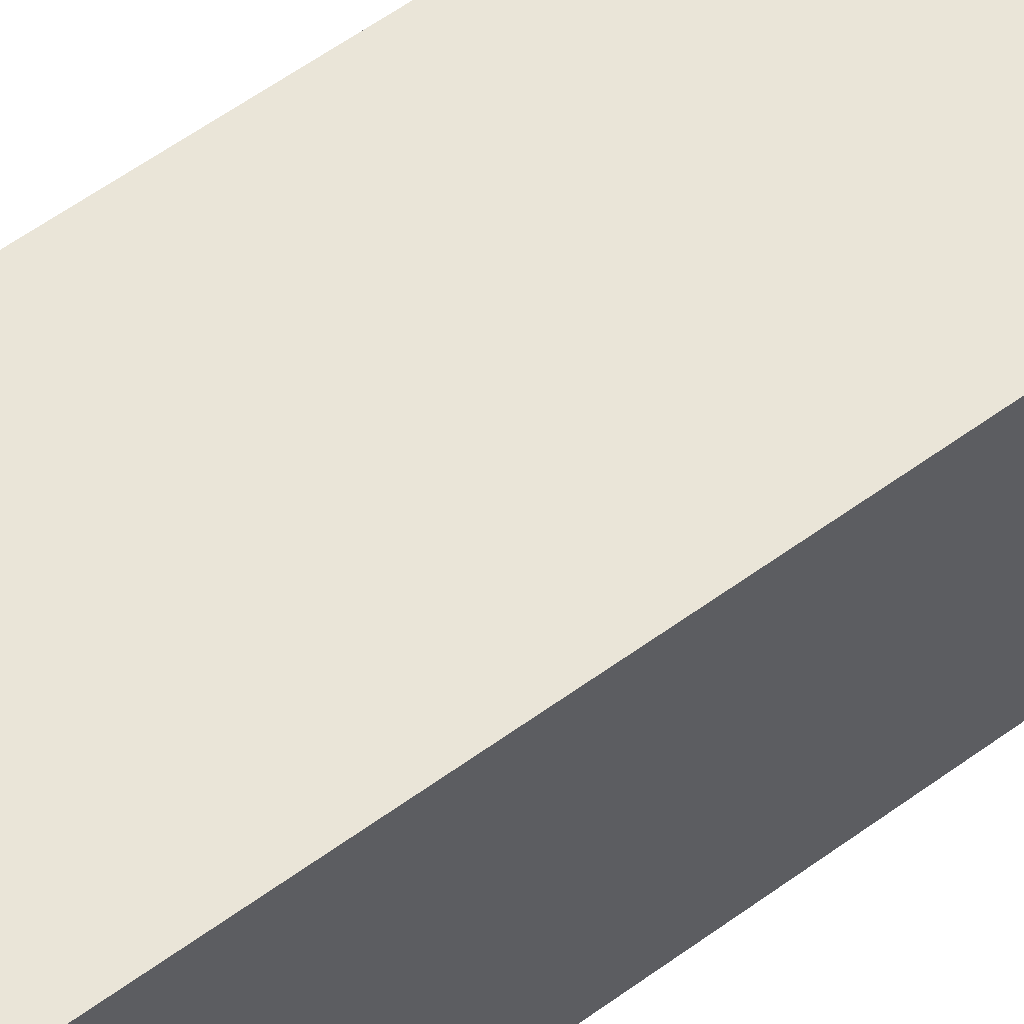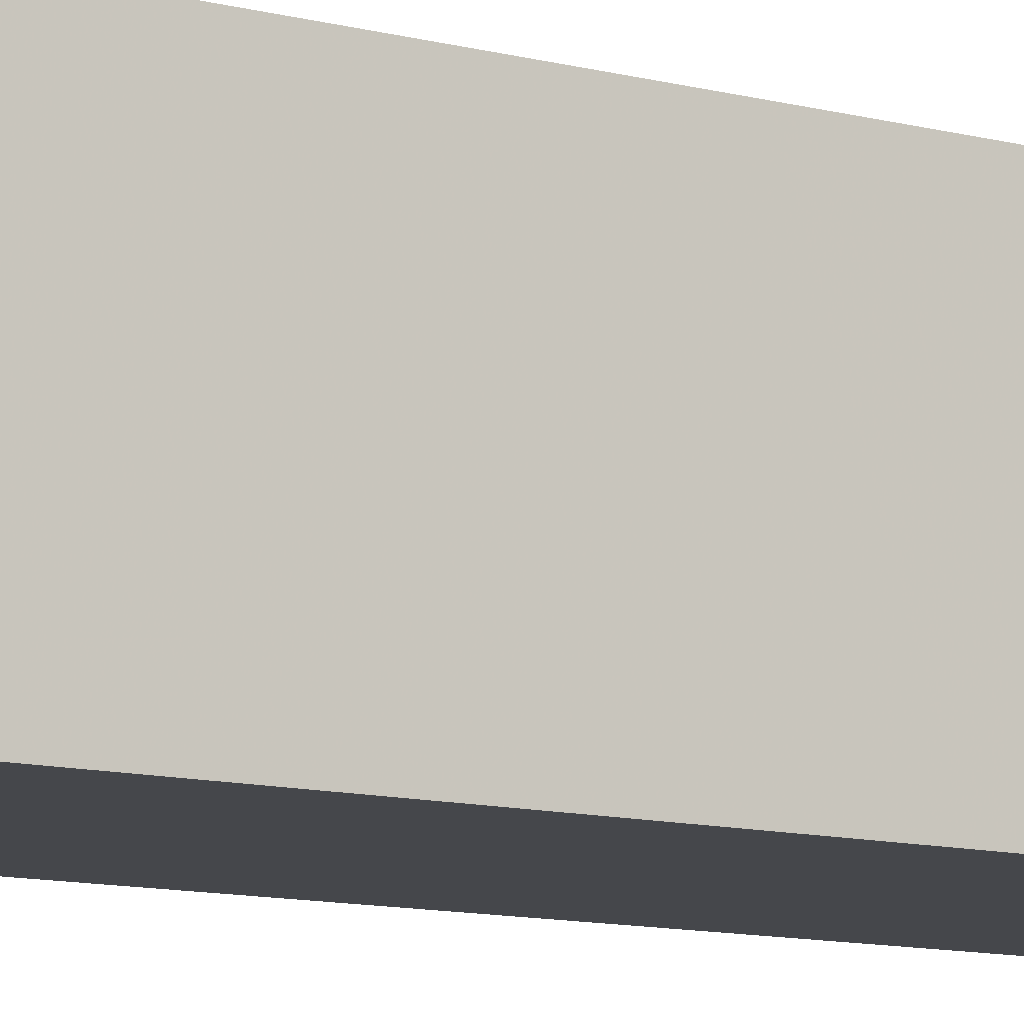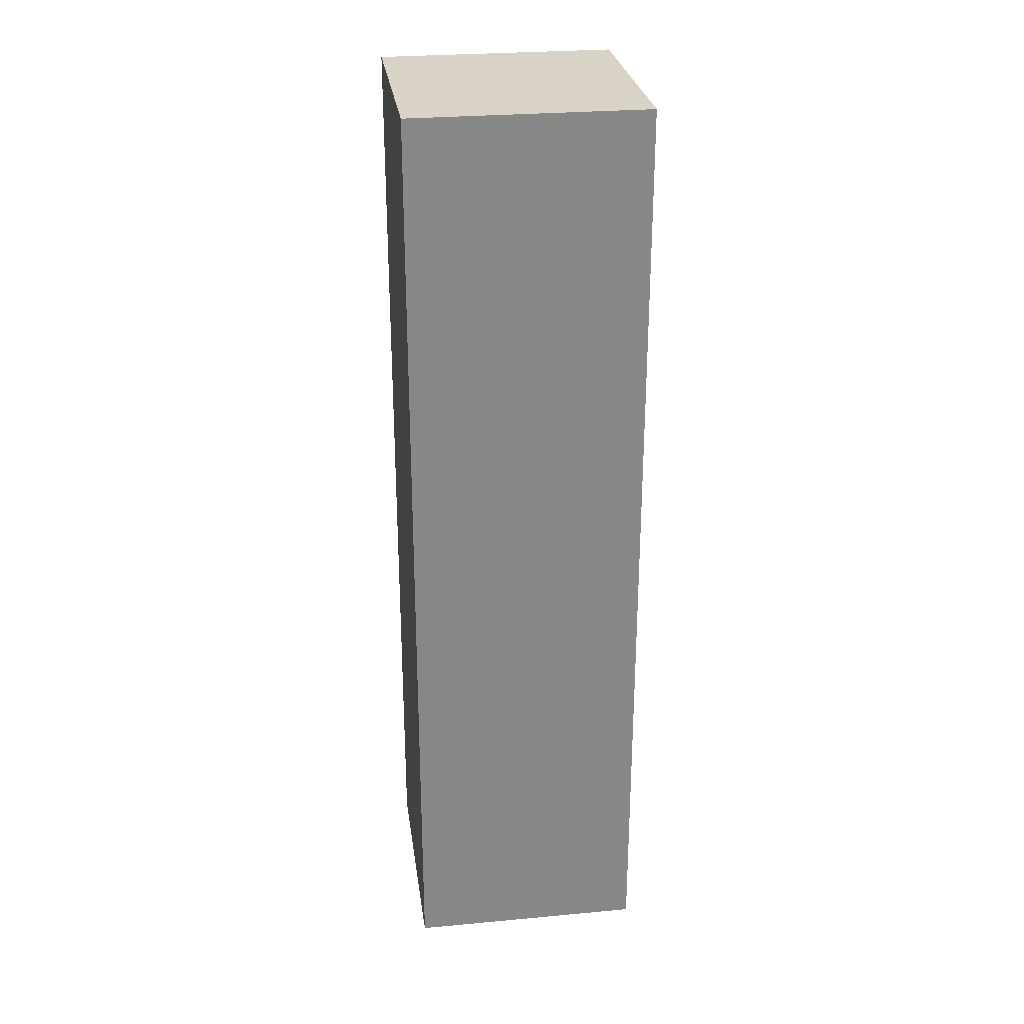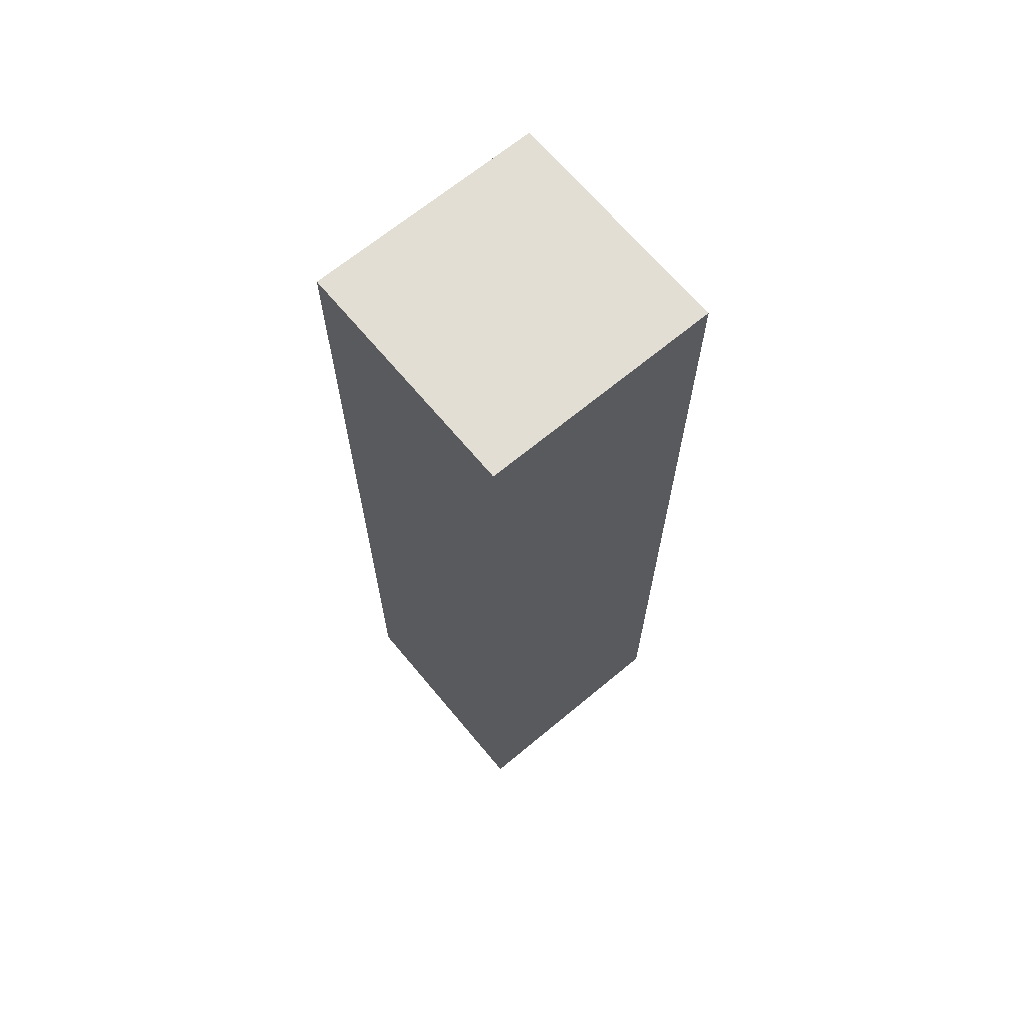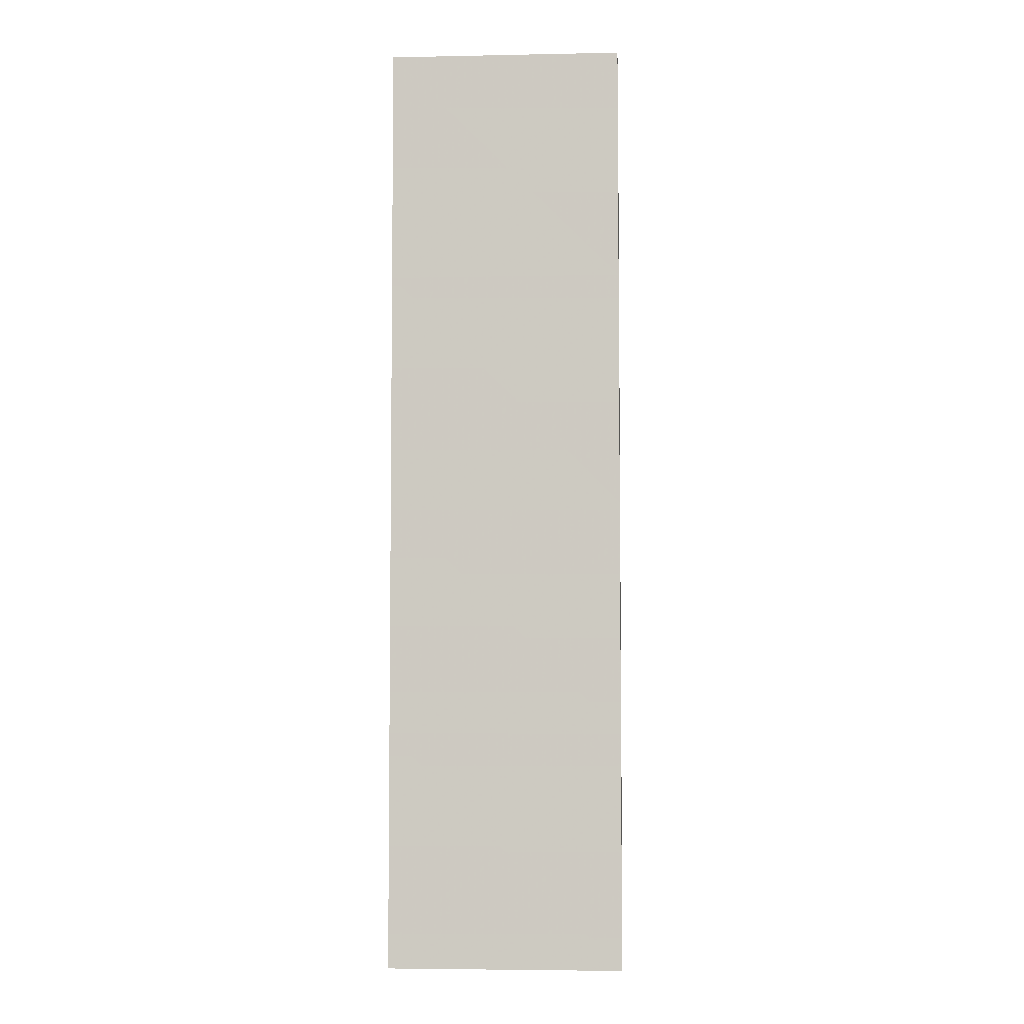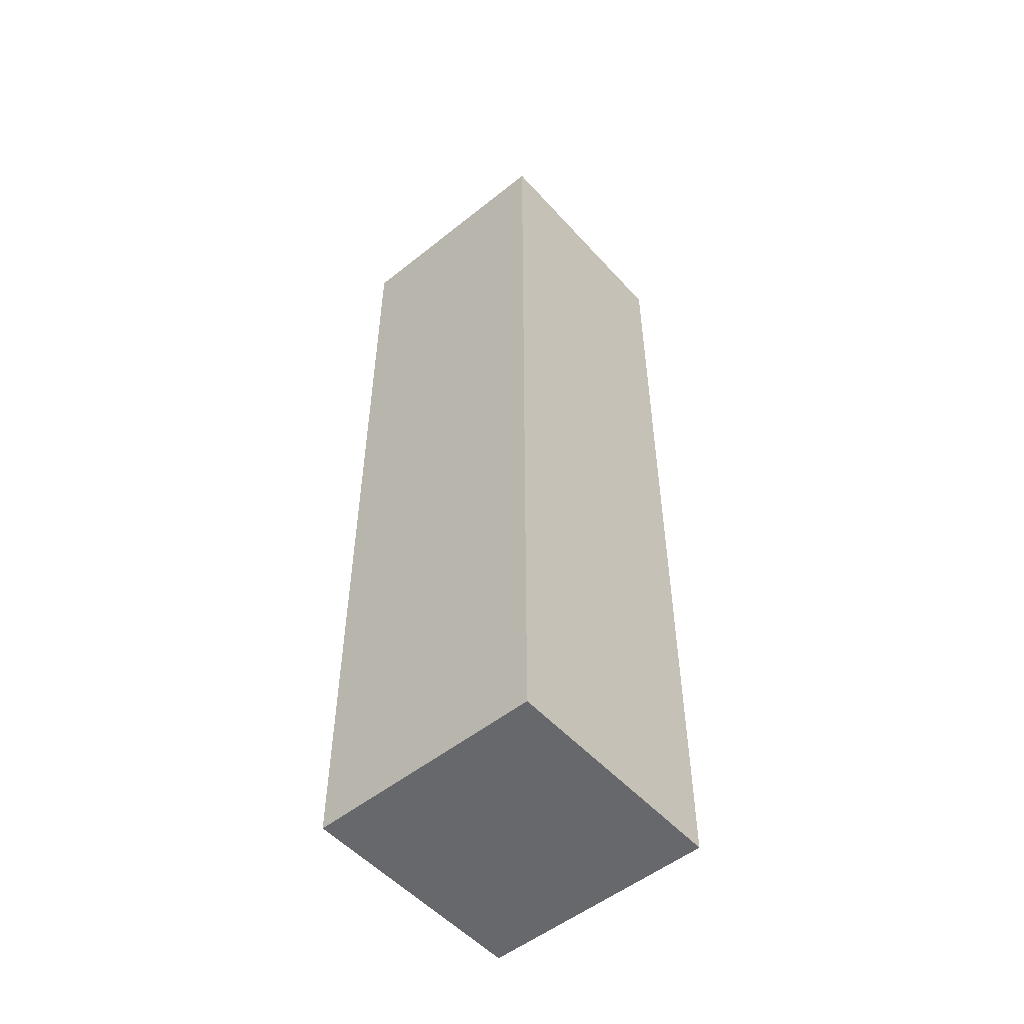
<metadata>
{"format":"obj","ext":"obj","renderer":"f3d","projection":"perspective","resolution":1024,"background":"white","views":[{"elev":59.2,"azim":53.2,"up":"+Y"},{"elev":-10.6,"azim":-123.9,"up":"+Y"},{"elev":27.8,"azim":-8.0,"up":"+Z"},{"elev":67.3,"azim":-129.8,"up":"+Z"},{"elev":-4.8,"azim":93.6,"up":"+Z"},{"elev":-52.4,"azim":130.7,"up":"+Z"}]}
</metadata>
<code>
v 0 0 0.7575
v 0 0 1.01
v 0.2525 0 0.7575
v 0.2525 0 1.01
v 0.2525 0.2525 0.7575
v 0.2525 0.2525 1.01
v 0 0.2525 0.7575
v 0 0.2525 1.01
v 0 0 0.505
v 0.2525 0 0.505
v 0.2525 0.2525 0.505
v 0 0.2525 0.505
v 0 0 0.2525
v 0.2525 0 0.2525
v 0.2525 0.2525 0.2525
v 0 0.2525 0.2525
v 0 0 0
v 0.2525 0 0
v 0.2525 0.2525 0
v 0 0.2525 0
f 2 1 3
f 2 3 4
f 4 3 5
f 4 5 6
f 6 5 7
f 6 7 8
f 8 7 1
f 8 1 2
f 8 2 4
f 8 4 6
f 1 9 10
f 1 10 3
f 3 10 11
f 3 11 5
f 5 11 12
f 5 12 7
f 7 12 9
f 7 9 1
f 9 13 14
f 9 14 10
f 10 14 15
f 10 15 11
f 11 15 16
f 11 16 12
f 12 16 13
f 12 13 9
f 13 17 18
f 13 18 14
f 14 18 19
f 14 19 15
f 15 19 20
f 15 20 16
f 16 20 17
f 16 17 13
f 20 19 18
f 20 18 17

</code>
